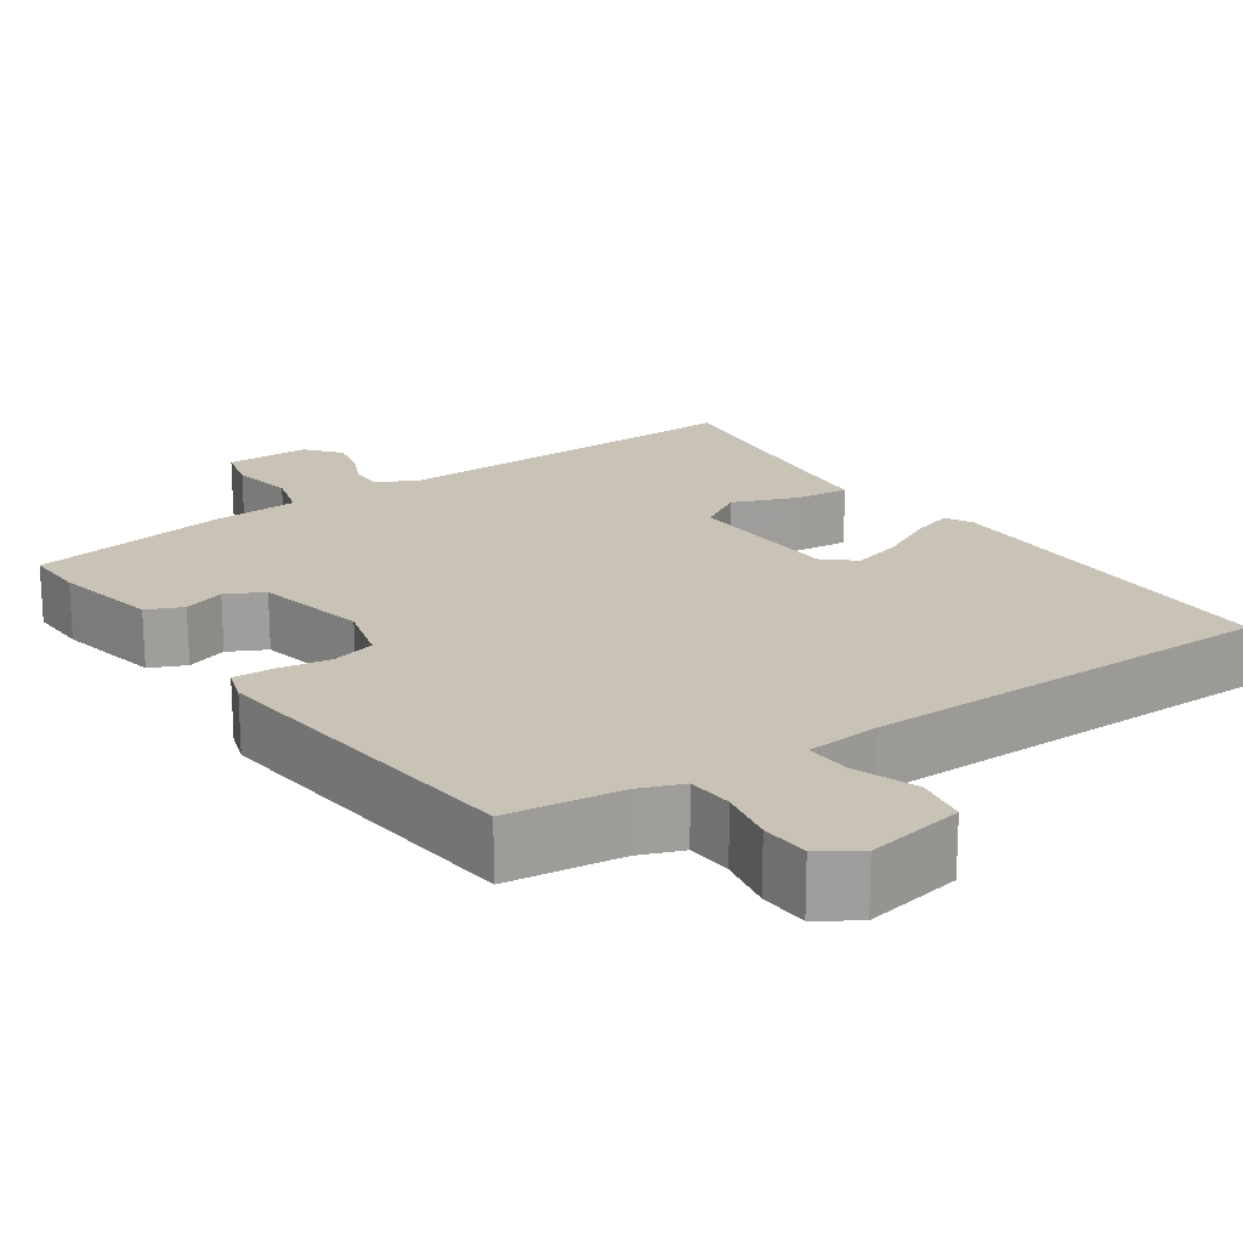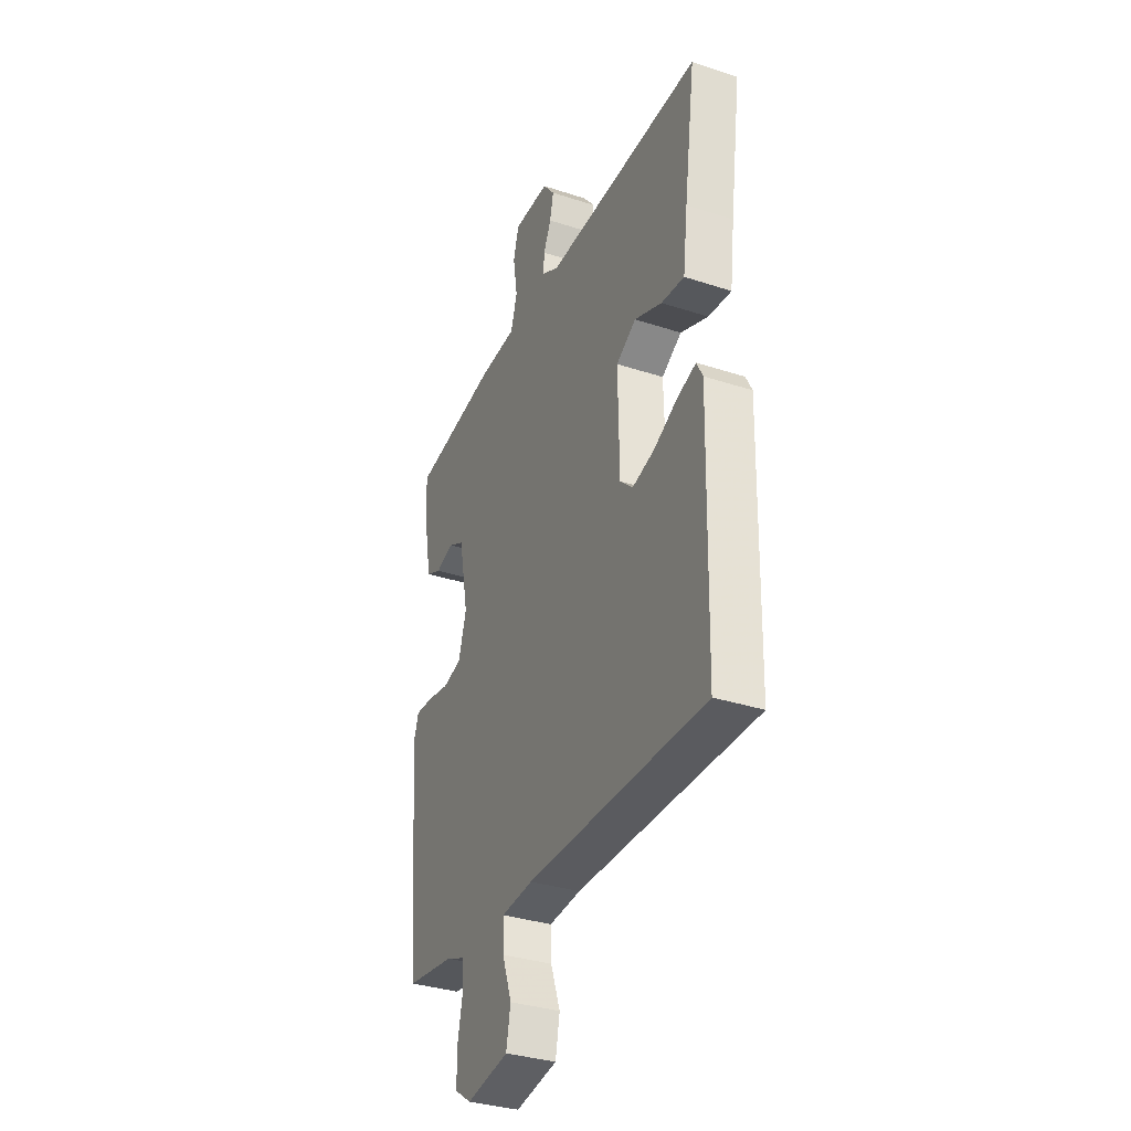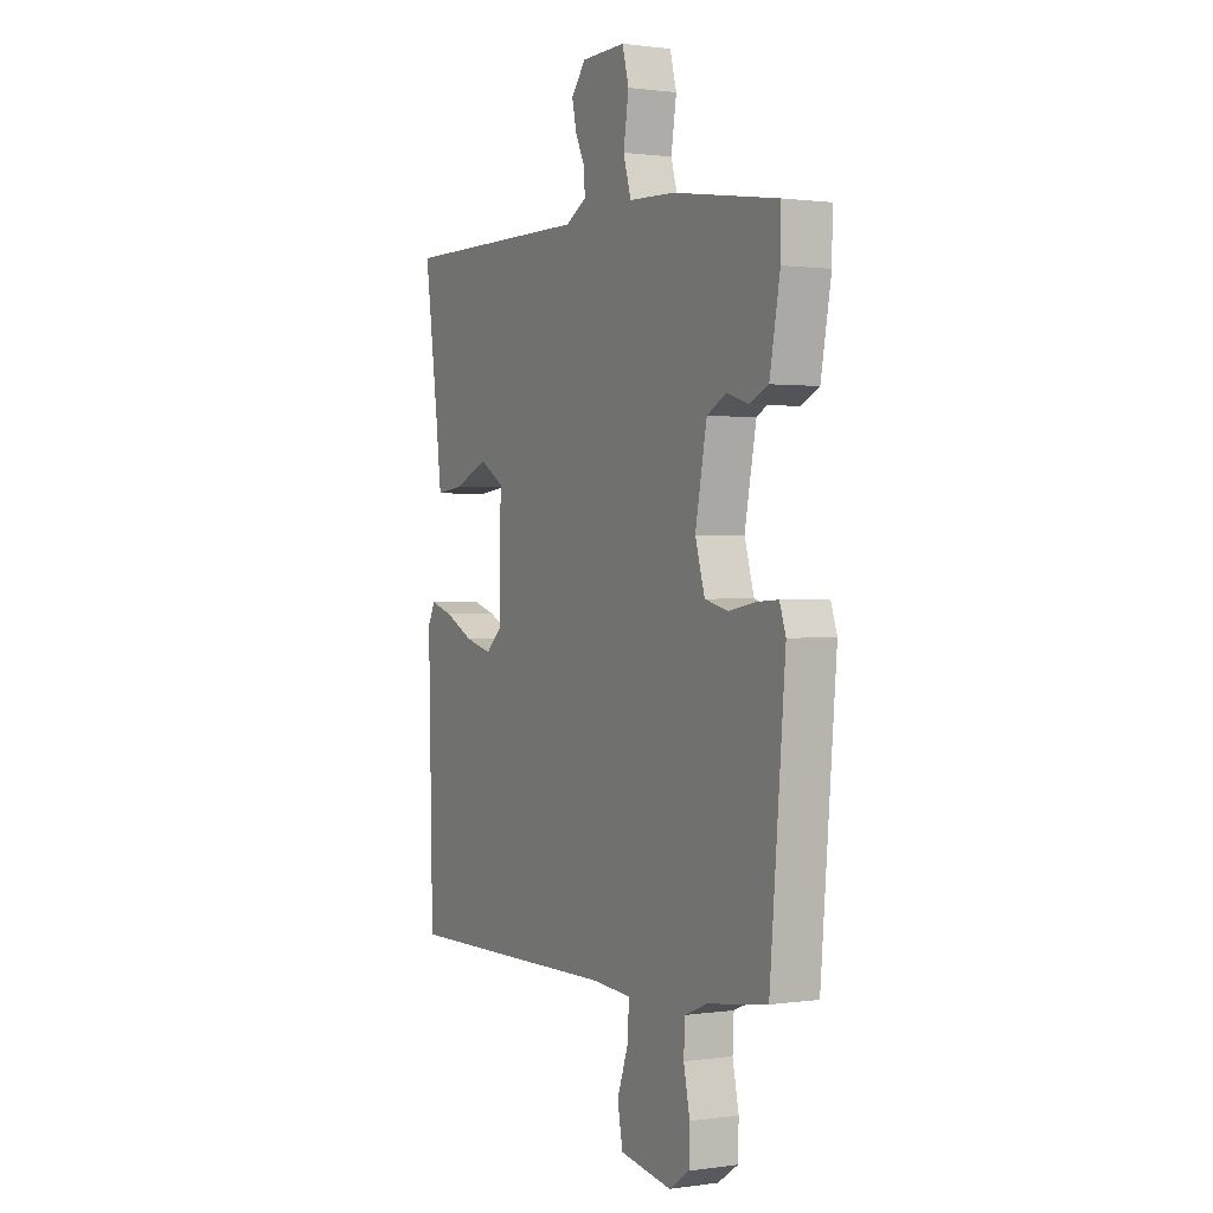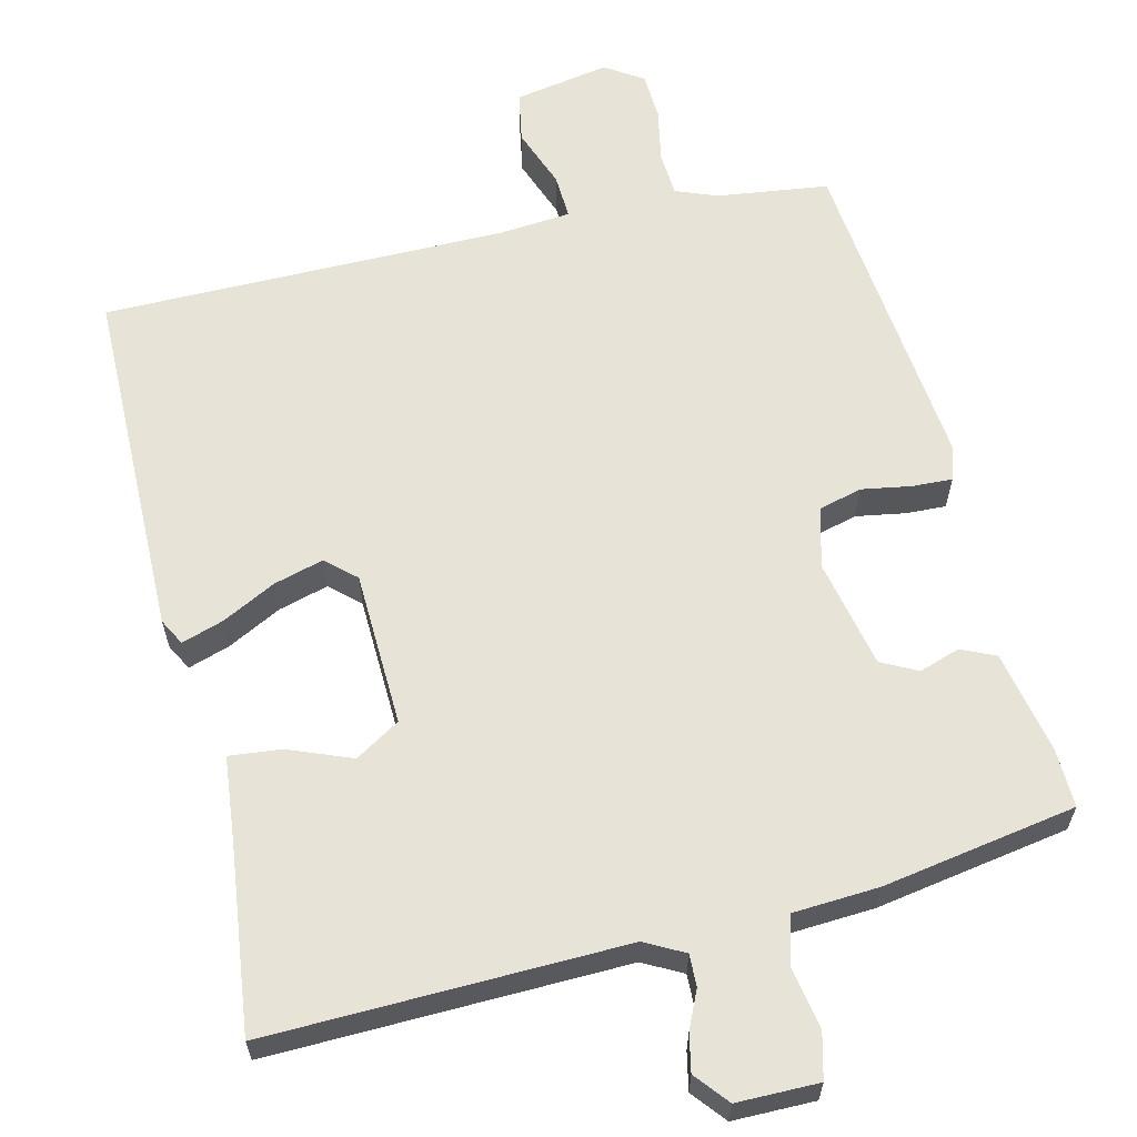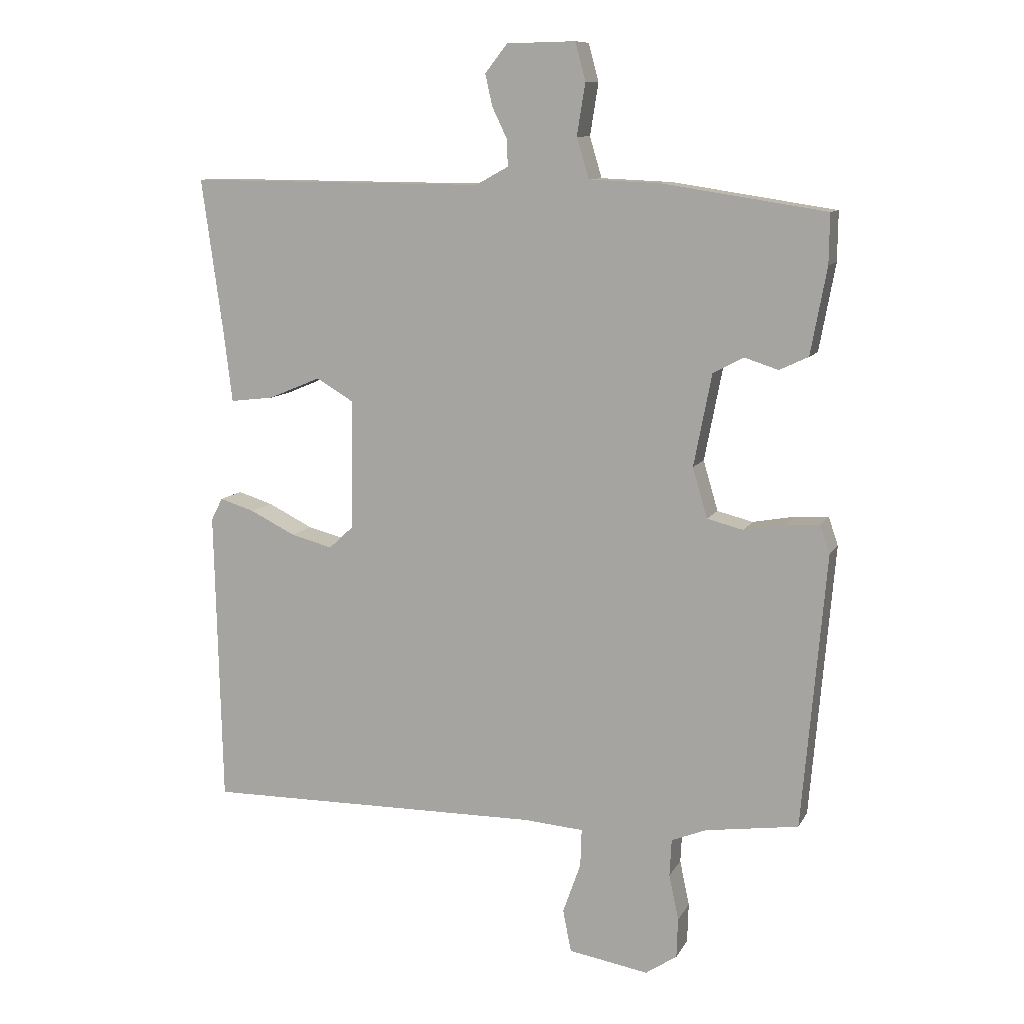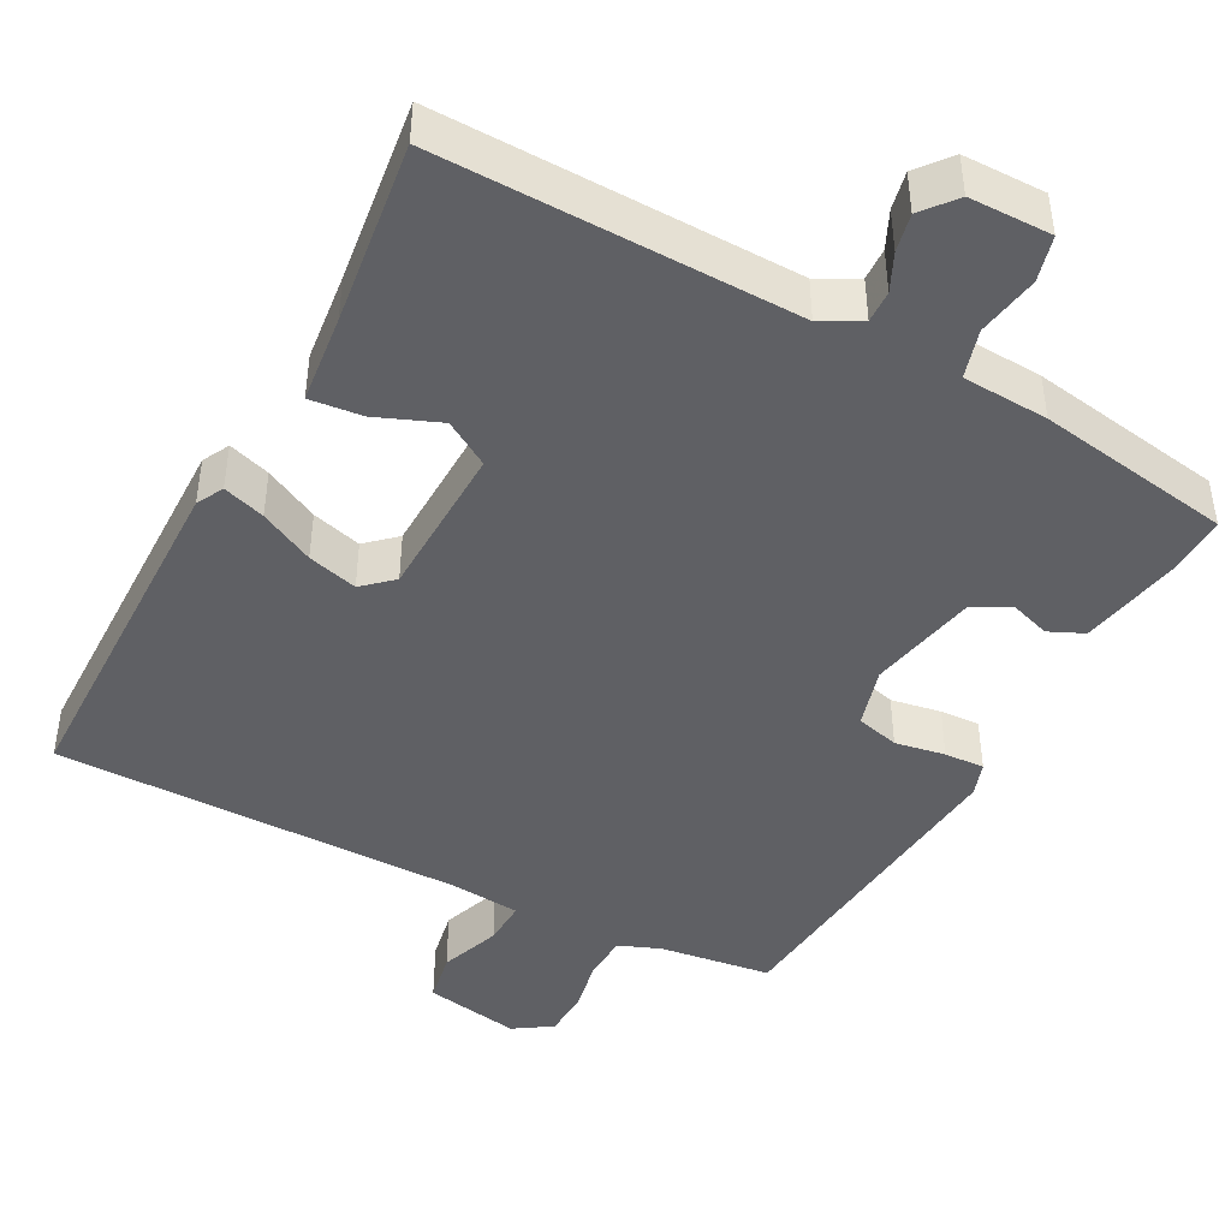
<metadata>
{"format":"obj","ext":"obj","renderer":"f3d","projection":"perspective","resolution":1024,"background":"white","views":[{"elev":19.5,"azim":144.5,"up":"+Y"},{"elev":-34.0,"azim":-113.9,"up":"+Z"},{"elev":0.9,"azim":62.3,"up":"+Z"},{"elev":62.1,"azim":-14.4,"up":"+Y"},{"elev":10.2,"azim":18.4,"up":"+Z"},{"elev":-44.5,"azim":-28.6,"up":"+Y"}]}
</metadata>
<code>
v 0.518 0.07 0.465
v 0.517 0.07 0.388
v 0.492 0.07 0.253
v 0.447 0.07 0.232
v 0.394 0.07 0.249
v 0.347 0.07 0.224
v 0.319 0.07 0.08
v 0.342 0.07 0.002
v 0.398 0.07 -0.012
v 0.463 0.07 0
v 0.515 0.07 0.003
v 0.53 0.07 -0.041
v 0.493 0.07 -0.469
v 0.348 0.07 -0.49
v 0.294 0.07 -0.512
v 0.291 0.07 -0.57
v 0.306 0.07 -0.641
v 0.304 0.07 -0.703
v 0.255 0.07 -0.736
v 0.13 0.07 -0.715
v 0.117 0.07 -0.649
v 0.145 0.07 -0.57
v 0.147 0.07 -0.511
v 0.053 0.07 -0.504
v -0.476 0.07 -0.51
v -0.487 0.07 -0.047
v -0.469 0.07 -0.012
v -0.414 0.07 -0.029
v -0.343 0.07 -0.064
v -0.278 0.07 -0.081
v -0.24 0.07 -0.046
v -0.236 0.07 0.157
v -0.295 0.07 0.192
v -0.377 0.07 0.158
v -0.445 0.07 0.15
v -0.459 0.07 0.265
v -0.492 0.07 0.503
v -0.027 0.07 0.499
v 0.024 0.07 0.527
v 0.022 0.07 0.569
v -0.001 0.07 0.617
v -0.012 0.07 0.666
v 0.023 0.07 0.71
v 0.13 0.07 0.712
v 0.146 0.07 0.653
v 0.133 0.07 0.572
v 0.152 0.07 0.509
v 0.264 0.07 0.504
v 0.518 0 0.465
v 0.517 0 0.388
v 0.492 0 0.253
v 0.447 0 0.232
v 0.394 0 0.249
v 0.347 0 0.224
v 0.319 0 0.08
v 0.342 0 0.002
v 0.398 0 -0.012
v 0.463 0 0
v 0.515 0 0.003
v 0.53 0 -0.041
v 0.493 0 -0.469
v 0.348 0 -0.49
v 0.294 0 -0.512
v 0.291 0 -0.57
v 0.306 0 -0.641
v 0.304 0 -0.703
v 0.255 0 -0.736
v 0.13 0 -0.715
v 0.117 0 -0.649
v 0.145 0 -0.57
v 0.147 0 -0.511
v 0.053 0 -0.504
v -0.476 0 -0.51
v -0.487 0 -0.047
v -0.469 0 -0.012
v -0.414 0 -0.029
v -0.343 0 -0.064
v -0.278 0 -0.081
v -0.24 0 -0.046
v -0.236 0 0.157
v -0.295 0 0.192
v -0.377 0 0.158
v -0.445 0 0.15
v -0.459 0 0.265
v -0.492 0 0.503
v -0.027 0 0.499
v 0.024 0 0.527
v 0.022 0 0.569
v -0.001 0 0.617
v -0.012 0 0.666
v 0.023 0 0.71
v 0.13 0 0.712
v 0.146 0 0.653
v 0.133 0 0.572
v 0.152 0 0.509
v 0.264 0 0.504
f 47 48 1 2
f 43 44 45 46
f 43 46 47
f 40 41 42 43
f 39 40 43 47
f 38 39 47 2
f 36 37 38 2
f 33 34 35 36
f 26 27 28 29
f 24 25 26 29
f 23 24 29 30
f 19 20 21 22
f 19 22 23
f 16 17 18 19
f 15 16 19 23
f 14 15 23 30
f 9 10 11 12
f 9 12 13 14
f 2 3 4 5
f 33 36 2 5
f 32 33 5 6
f 31 32 6 7
f 30 31 7 8
f 8 9 14 30
f 50 49 96 95
f 94 93 92 91
f 95 94 91
f 91 90 89 88
f 95 91 88 87
f 50 95 87 86
f 50 86 85 84
f 84 83 82 81
f 77 76 75 74
f 77 74 73 72
f 78 77 72 71
f 70 69 68 67
f 71 70 67
f 67 66 65 64
f 71 67 64 63
f 78 71 63 62
f 60 59 58 57
f 62 61 60 57
f 53 52 51 50
f 53 50 84 81
f 54 53 81 80
f 55 54 80 79
f 56 55 79 78
f 78 62 57 56
f 1 49 50 2
f 2 50 51 3
f 3 51 52 4
f 4 52 53 5
f 5 53 54 6
f 6 54 55 7
f 7 55 56 8
f 8 56 57 9
f 9 57 58 10
f 10 58 59 11
f 11 59 60 12
f 12 60 61 13
f 13 61 62 14
f 14 62 63 15
f 15 63 64 16
f 16 64 65 17
f 17 65 66 18
f 18 66 67 19
f 19 67 68 20
f 20 68 69 21
f 21 69 70 22
f 22 70 71 23
f 23 71 72 24
f 24 72 73 25
f 25 73 74 26
f 26 74 75 27
f 27 75 76 28
f 28 76 77 29
f 29 77 78 30
f 30 78 79 31
f 31 79 80 32
f 32 80 81 33
f 33 81 82 34
f 34 82 83 35
f 35 83 84 36
f 36 84 85 37
f 37 85 86 38
f 38 86 87 39
f 39 87 88 40
f 40 88 89 41
f 41 89 90 42
f 42 90 91 43
f 43 91 92 44
f 44 92 93 45
f 45 93 94 46
f 46 94 95 47
f 47 95 96 48
f 48 96 49 1

</code>
